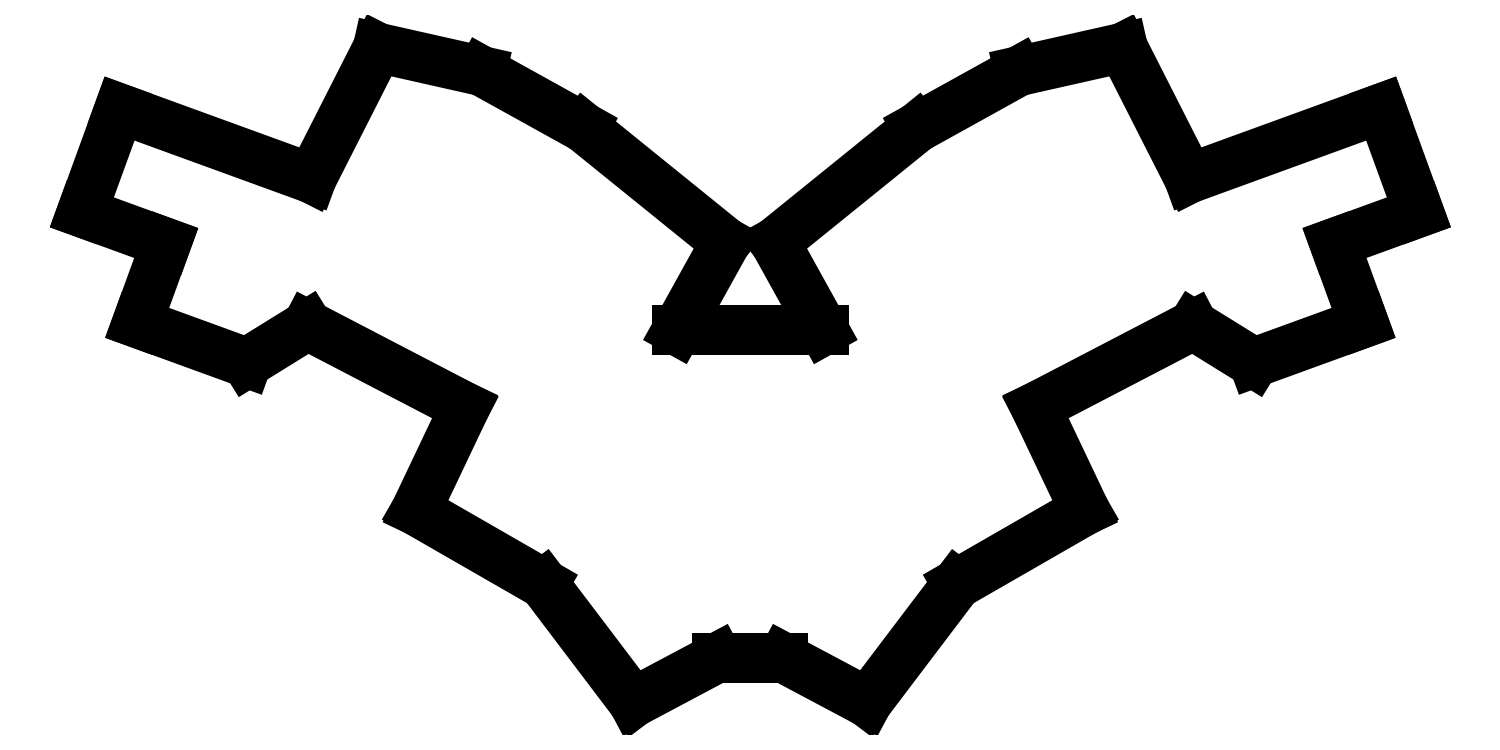
<metadata>
{"format":"dxf","ext":"dxf","renderer":"ezdxf+matplotlib","layout":"modelspace","background":"white","min_lineweight":24,"dpi":150}
</metadata>
<code>
0
SECTION
2
ENTITIES
0
LINE
8
0
10
31.77
20
-111.5
11
39.55
21
-90.08
0
LINE
8
0
10
39.55
20
-90.08
11
79.1
21
-104.5
0
LINE
8
0
10
79.1
20
-104.5
11
92.77
21
-77.55
0
LINE
8
0
10
92.77
20
-77.55
11
114.2
21
-82.37
0
LINE
8
0
10
114.2
20
-82.37
11
135.2
21
-94.03
0
LINE
8
0
10
135.2
20
-94.03
11
164.4
21
-117.6
0
LINE
8
0
10
164.4
20
-117.6
11
154.4
21
-135.8
0
LINE
8
0
10
162.7
20
-203.2
11
145.4
21
-212.4
0
LINE
8
0
10
145.4
20
-212.4
11
127
21
-188
0
LINE
8
0
10
127
20
-188
11
100.6
21
-172.9
0
LINE
8
0
10
100.6
20
-172.9
11
110.7
21
-151.6
0
LINE
8
0
10
110.7
20
-151.6
11
78.27
21
-134.7
0
LINE
8
0
10
78.27
20
-134.7
11
65.77
21
-142.5
0
LINE
8
0
10
65.77
20
-142.5
11
43.17
21
-134.2
0
LINE
8
0
10
43.17
20
-134.2
11
49.15
21
-117.8
0
LINE
8
0
10
49.15
20
-117.8
11
31.77
21
-111.5
0
LINE
8
0
10
307.3
20
-111.5
11
299.5
21
-90.08
0
LINE
8
0
10
299.5
20
-90.08
11
259.9
21
-104.5
0
LINE
8
0
10
259.9
20
-104.5
11
246.3
21
-77.55
0
LINE
8
0
10
246.3
20
-77.55
11
224.8
21
-82.37
0
LINE
8
0
10
224.8
20
-82.37
11
203.8
21
-94.03
0
LINE
8
0
10
203.8
20
-94.03
11
174.6
21
-117.6
0
LINE
8
0
10
174.6
20
-117.6
11
184.6
21
-135.8
0
LINE
8
0
10
176.3
20
-203.2
11
193.6
21
-212.4
0
LINE
8
0
10
193.6
20
-212.4
11
212.1
21
-188
0
LINE
8
0
10
212.1
20
-188
11
238.4
21
-172.9
0
LINE
8
0
10
238.4
20
-172.9
11
228.3
21
-151.6
0
LINE
8
0
10
228.3
20
-151.6
11
260.8
21
-134.7
0
LINE
8
0
10
260.8
20
-134.7
11
273.3
21
-142.5
0
LINE
8
0
10
273.3
20
-142.5
11
295.9
21
-134.2
0
LINE
8
0
10
295.9
20
-134.2
11
289.9
21
-117.8
0
LINE
8
0
10
289.9
20
-117.8
11
307.3
21
-111.5
0
LINE
8
0
10
154.4
20
-135.8
11
184.6
21
-135.8
0
LINE
8
0
10
176.3
20
-203.2
11
162.7
21
-203.2
0
ENDSEC
0
EOF

</code>
